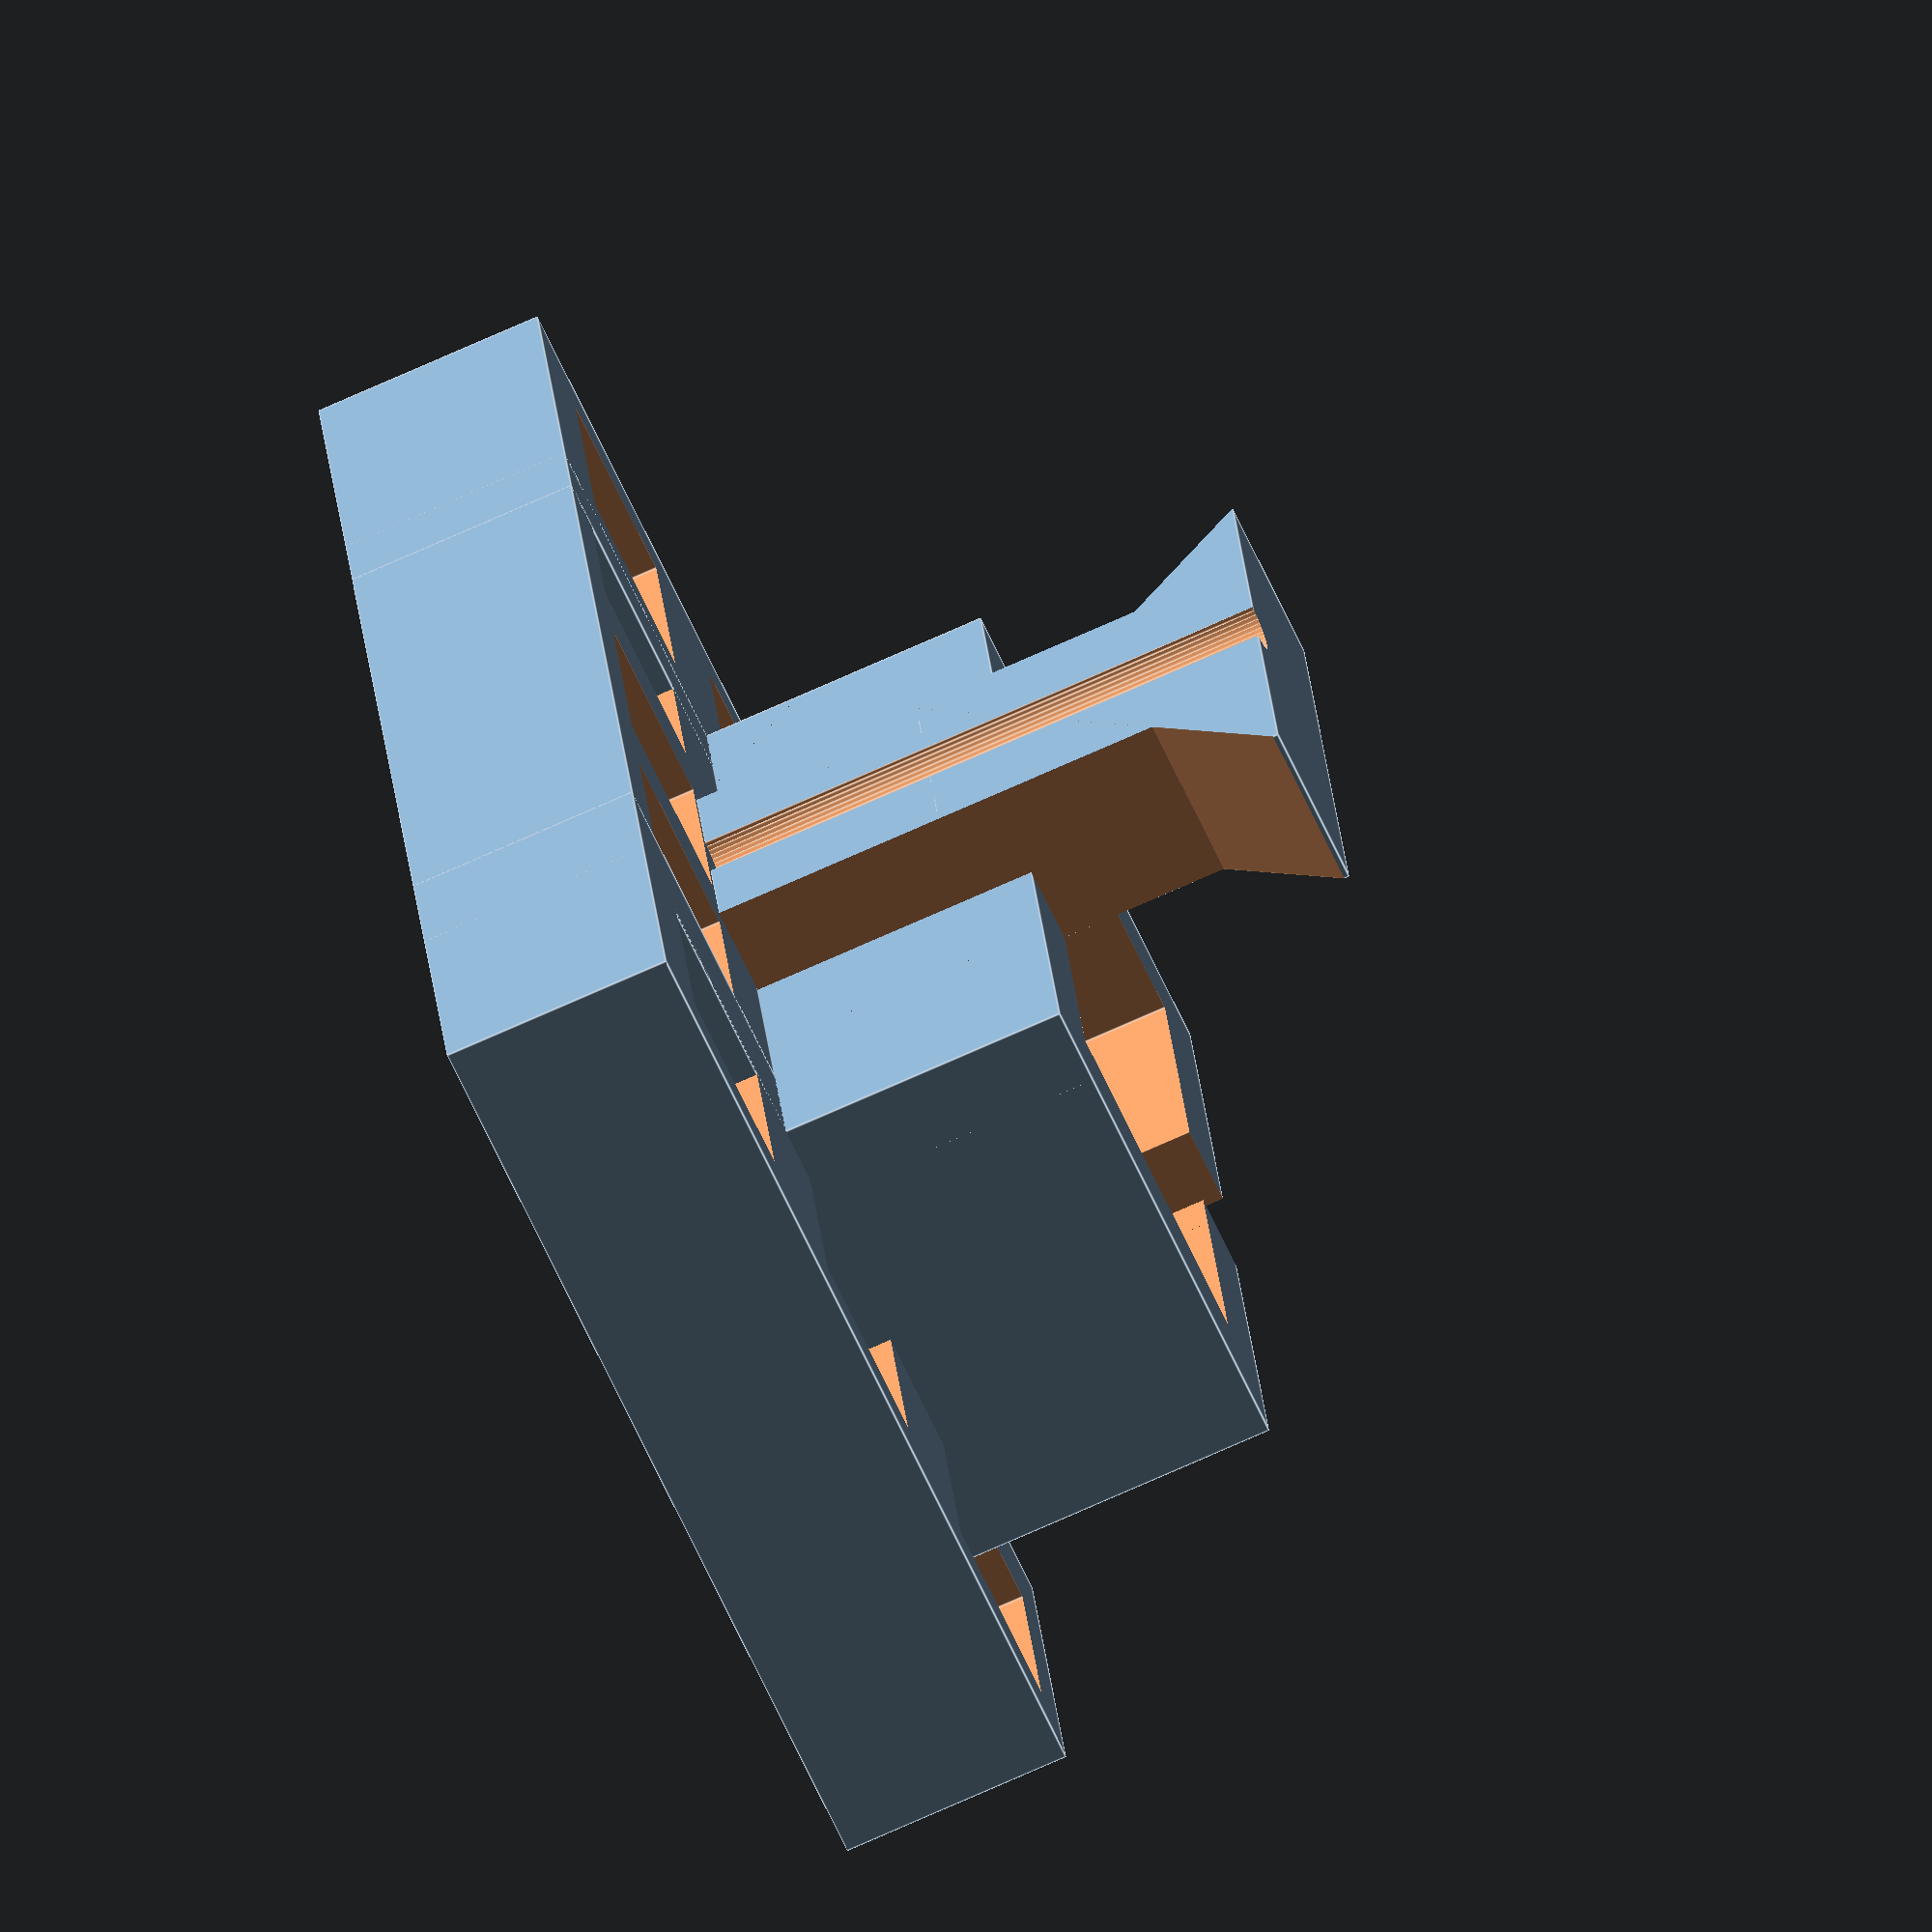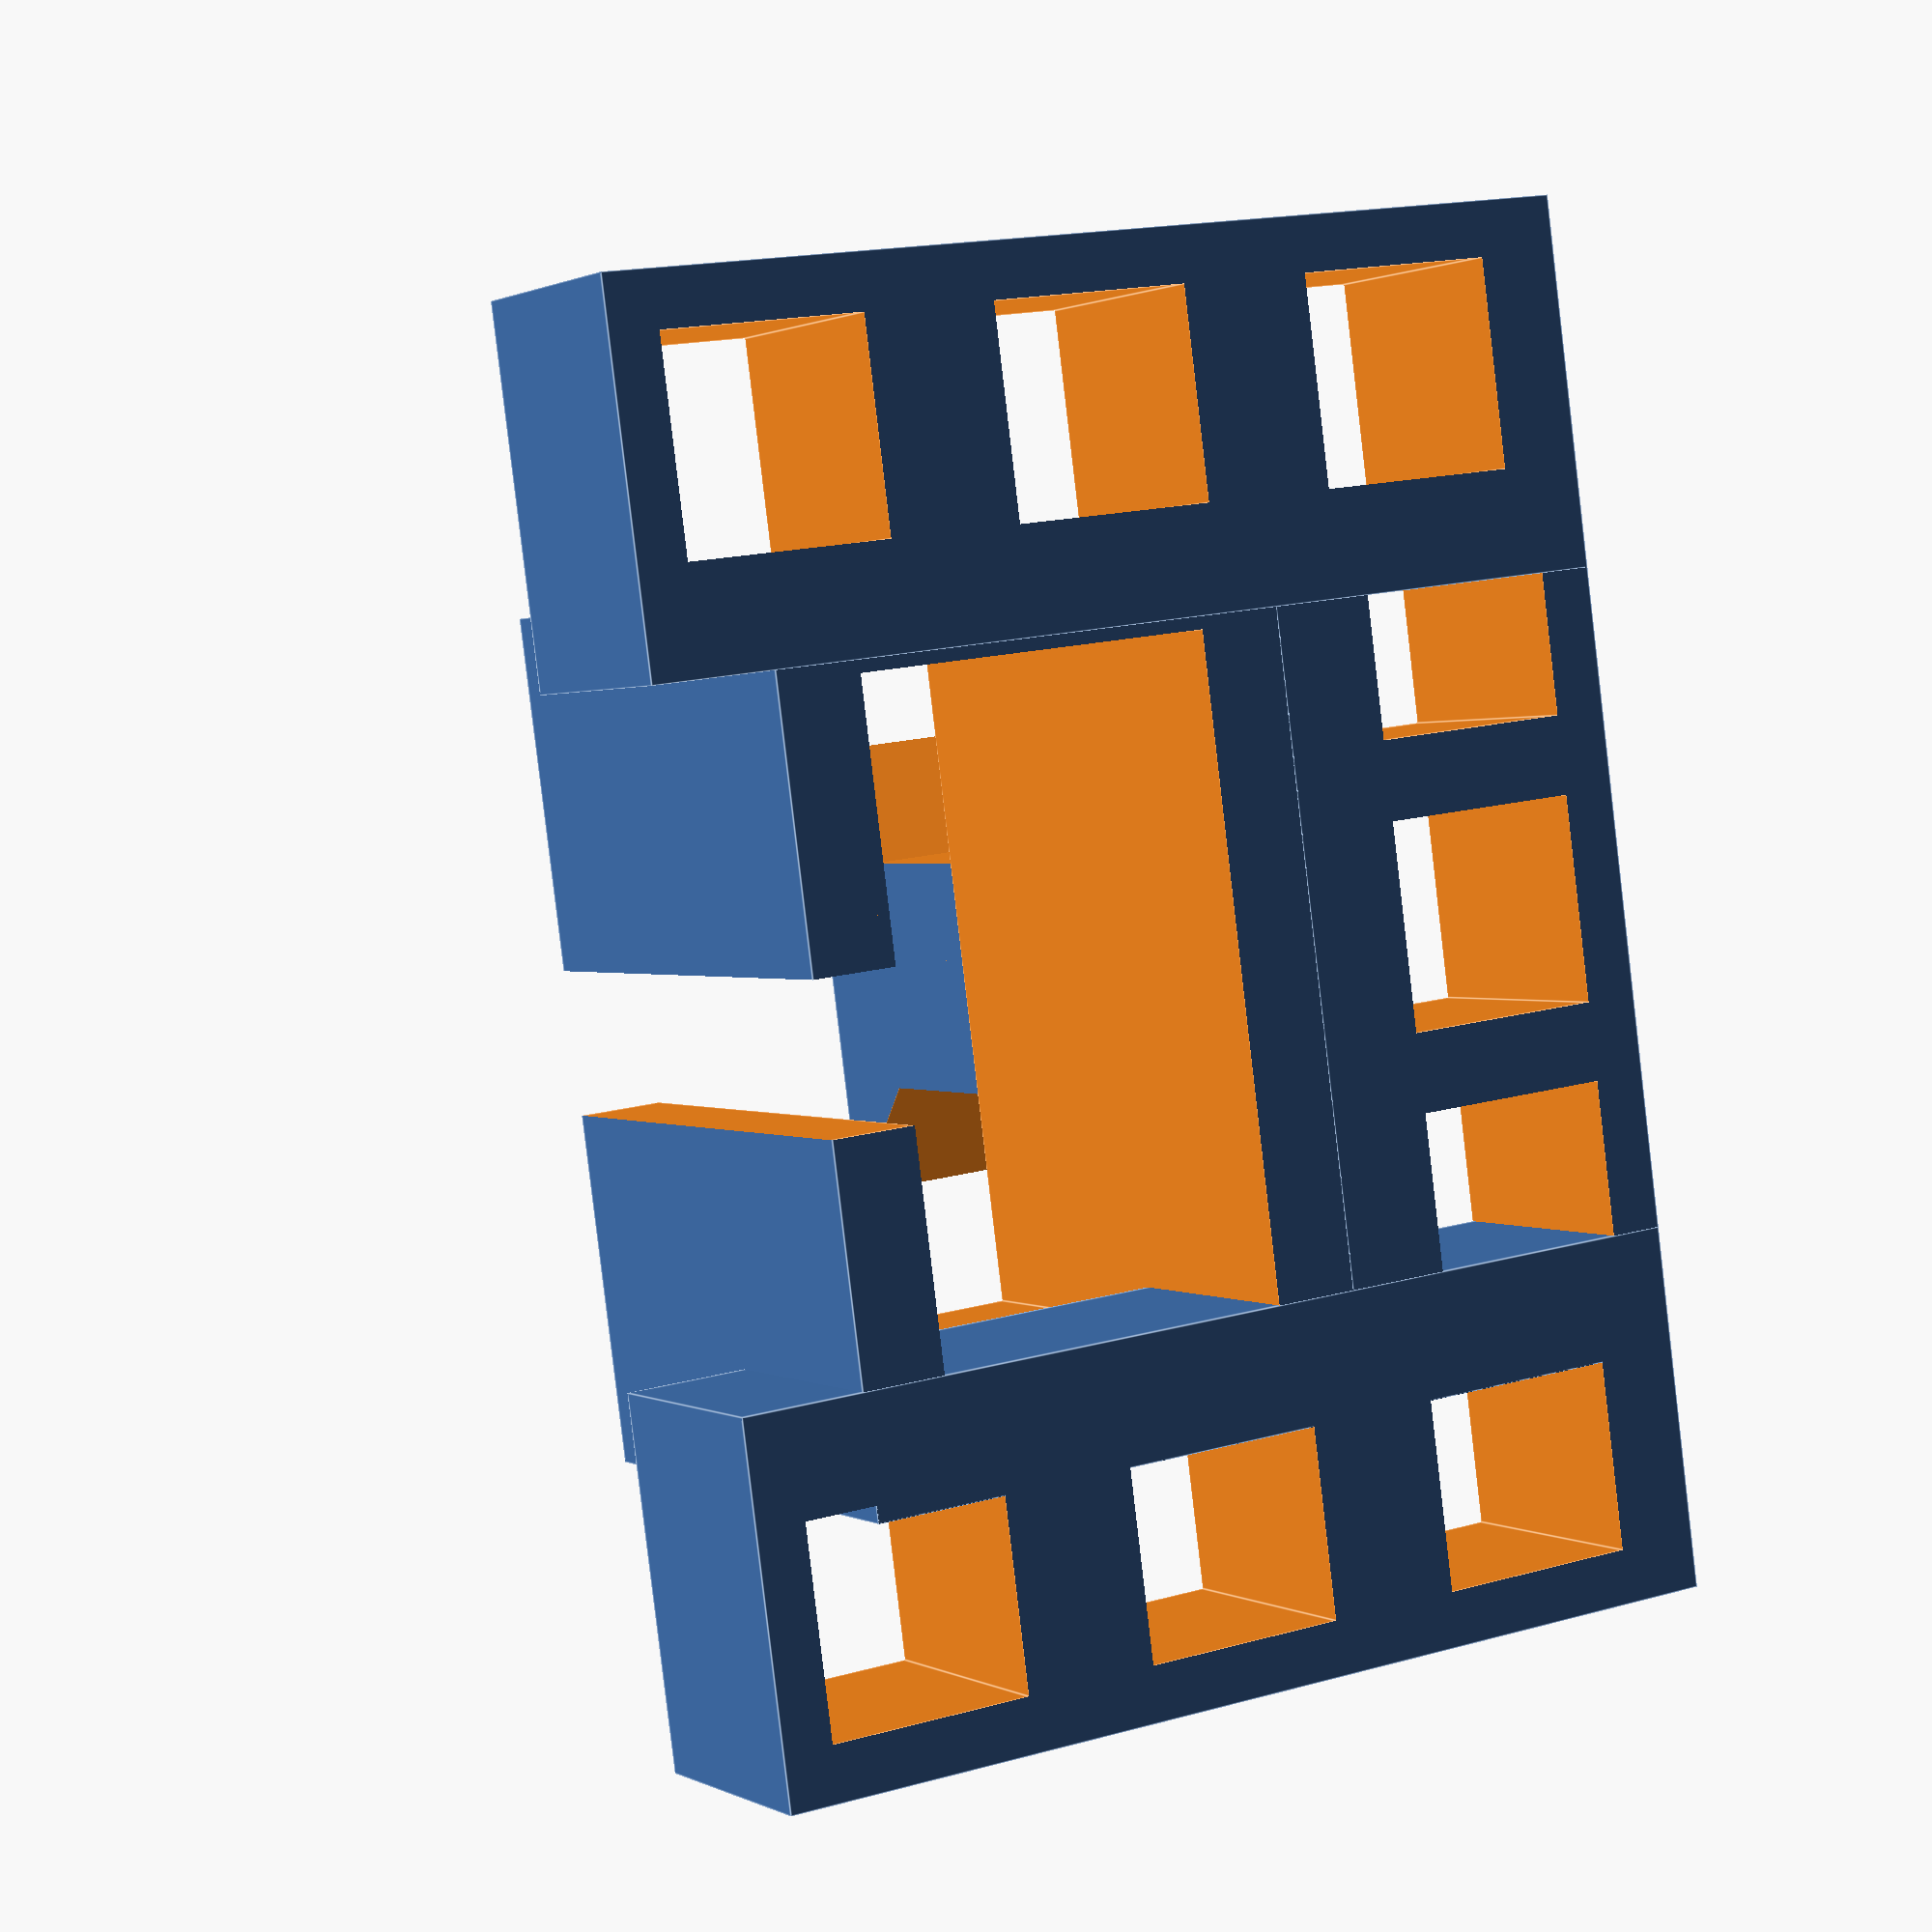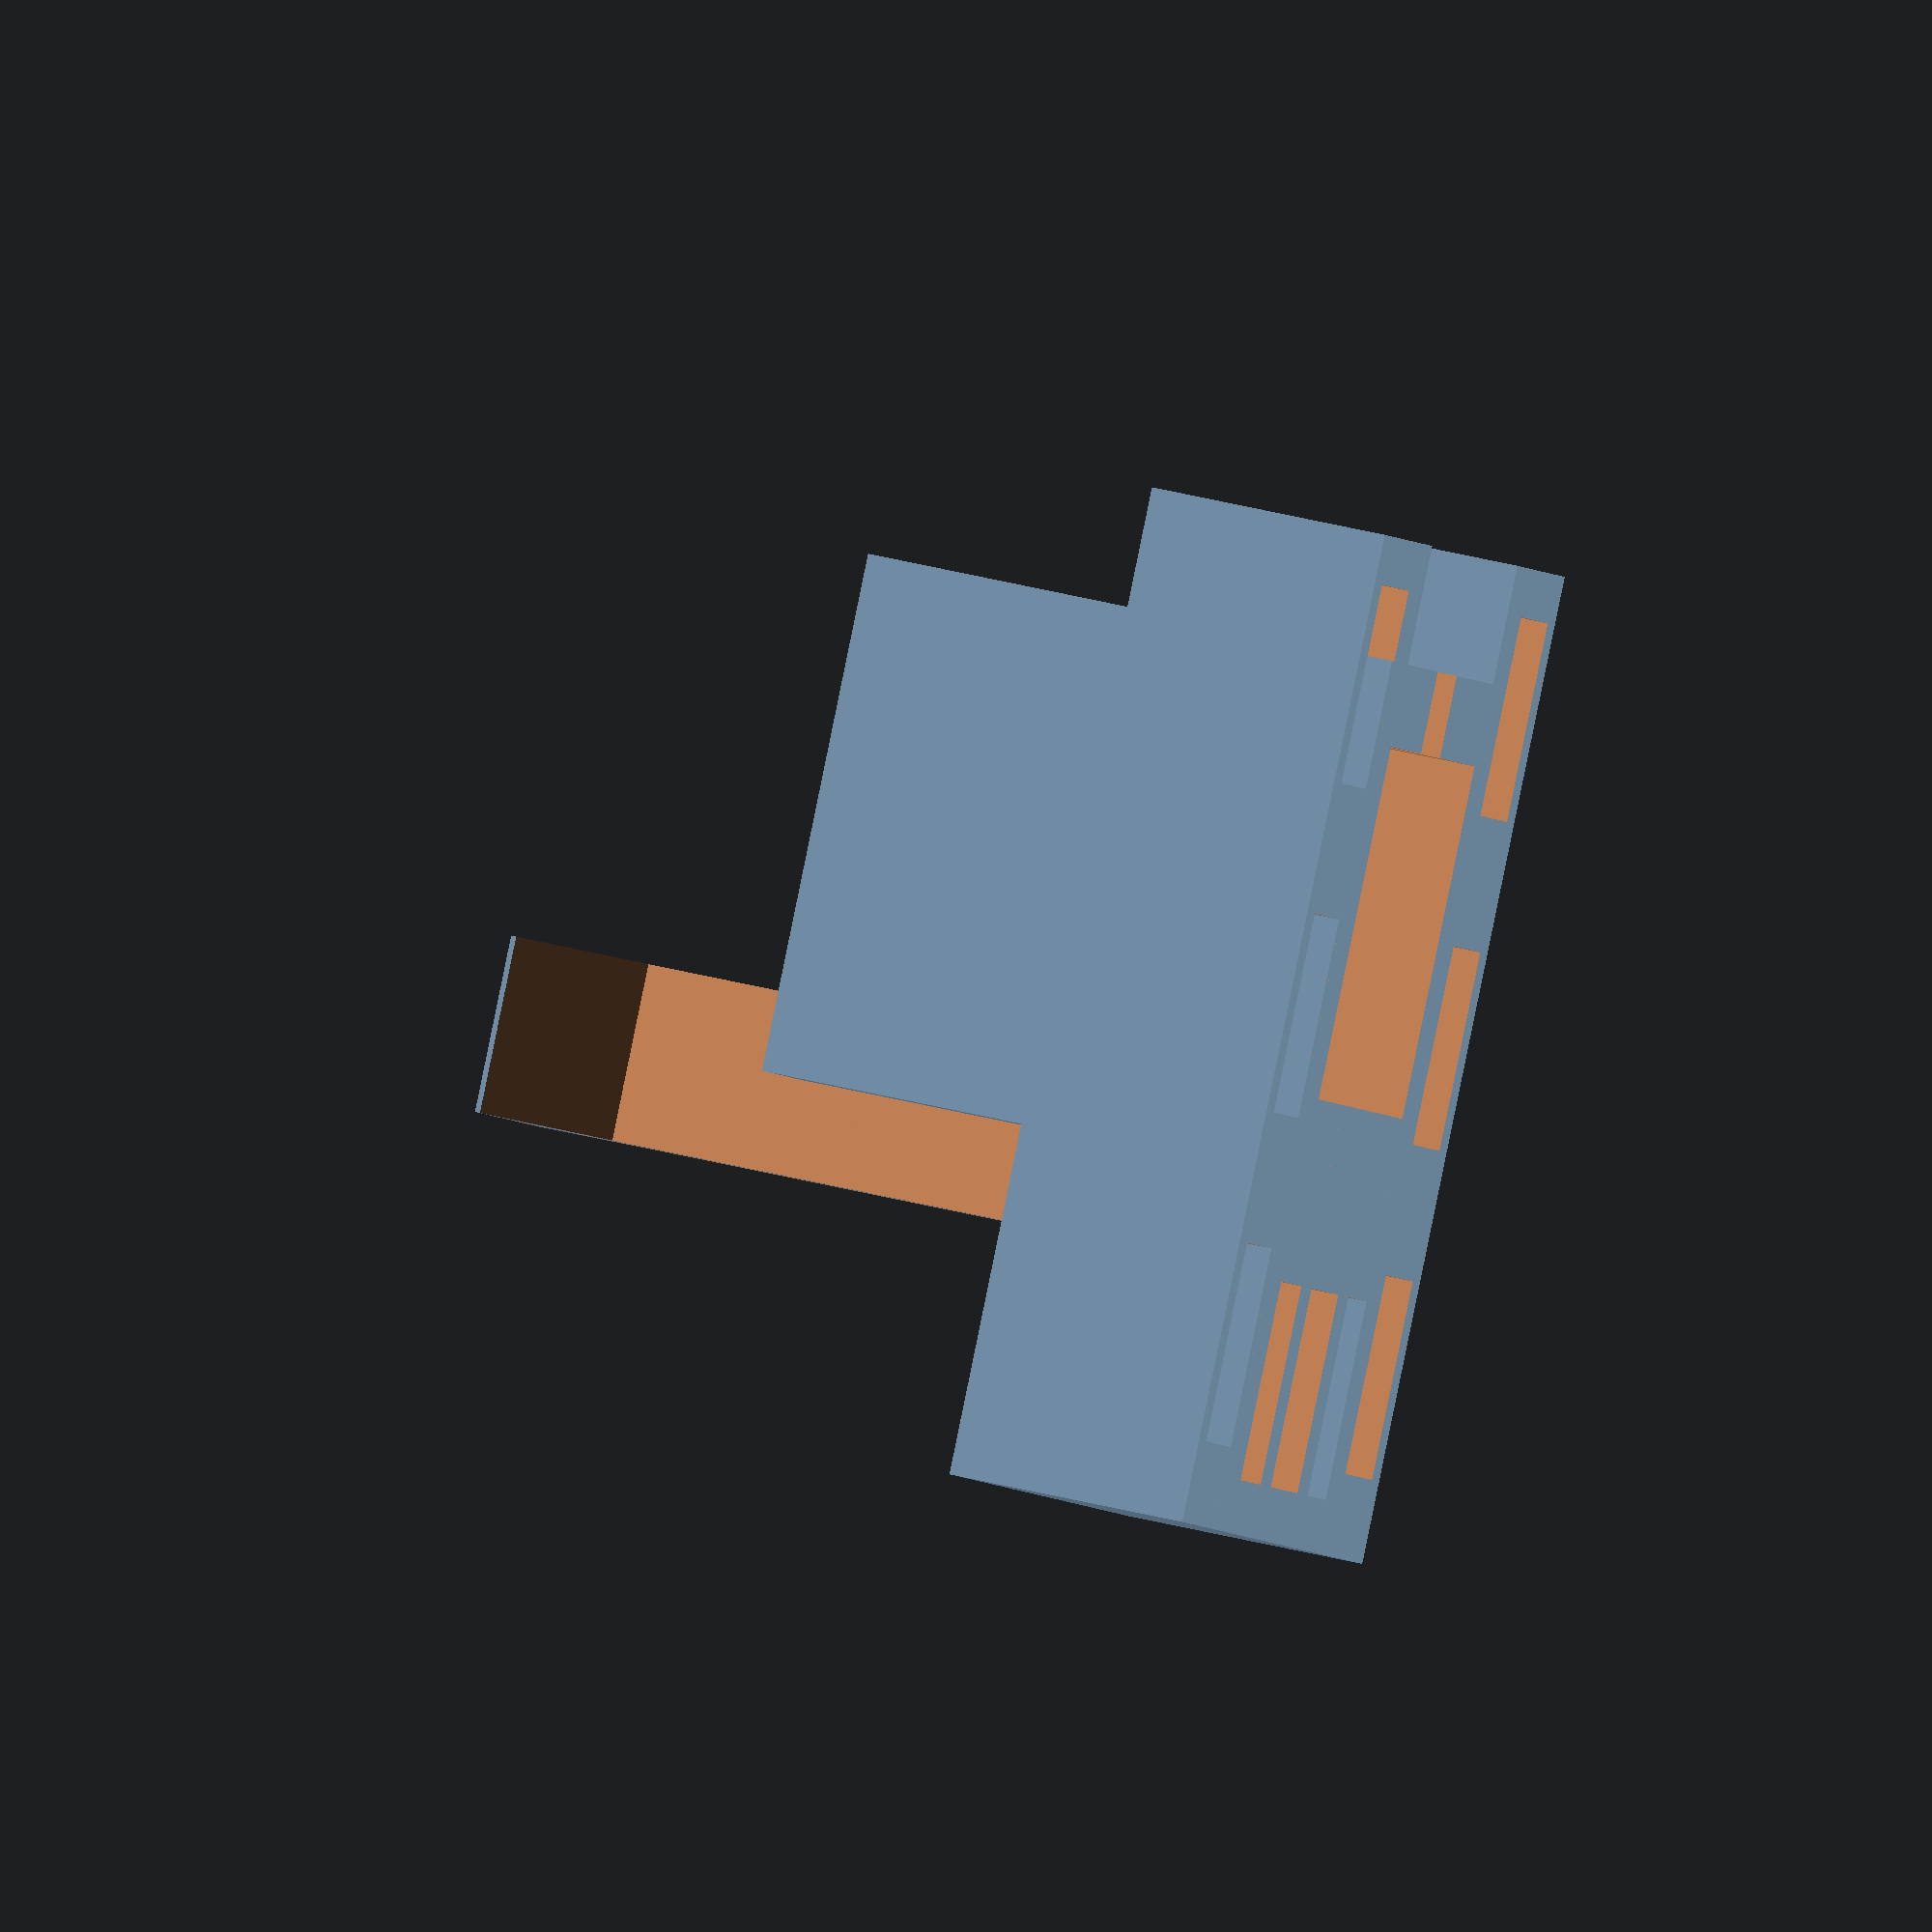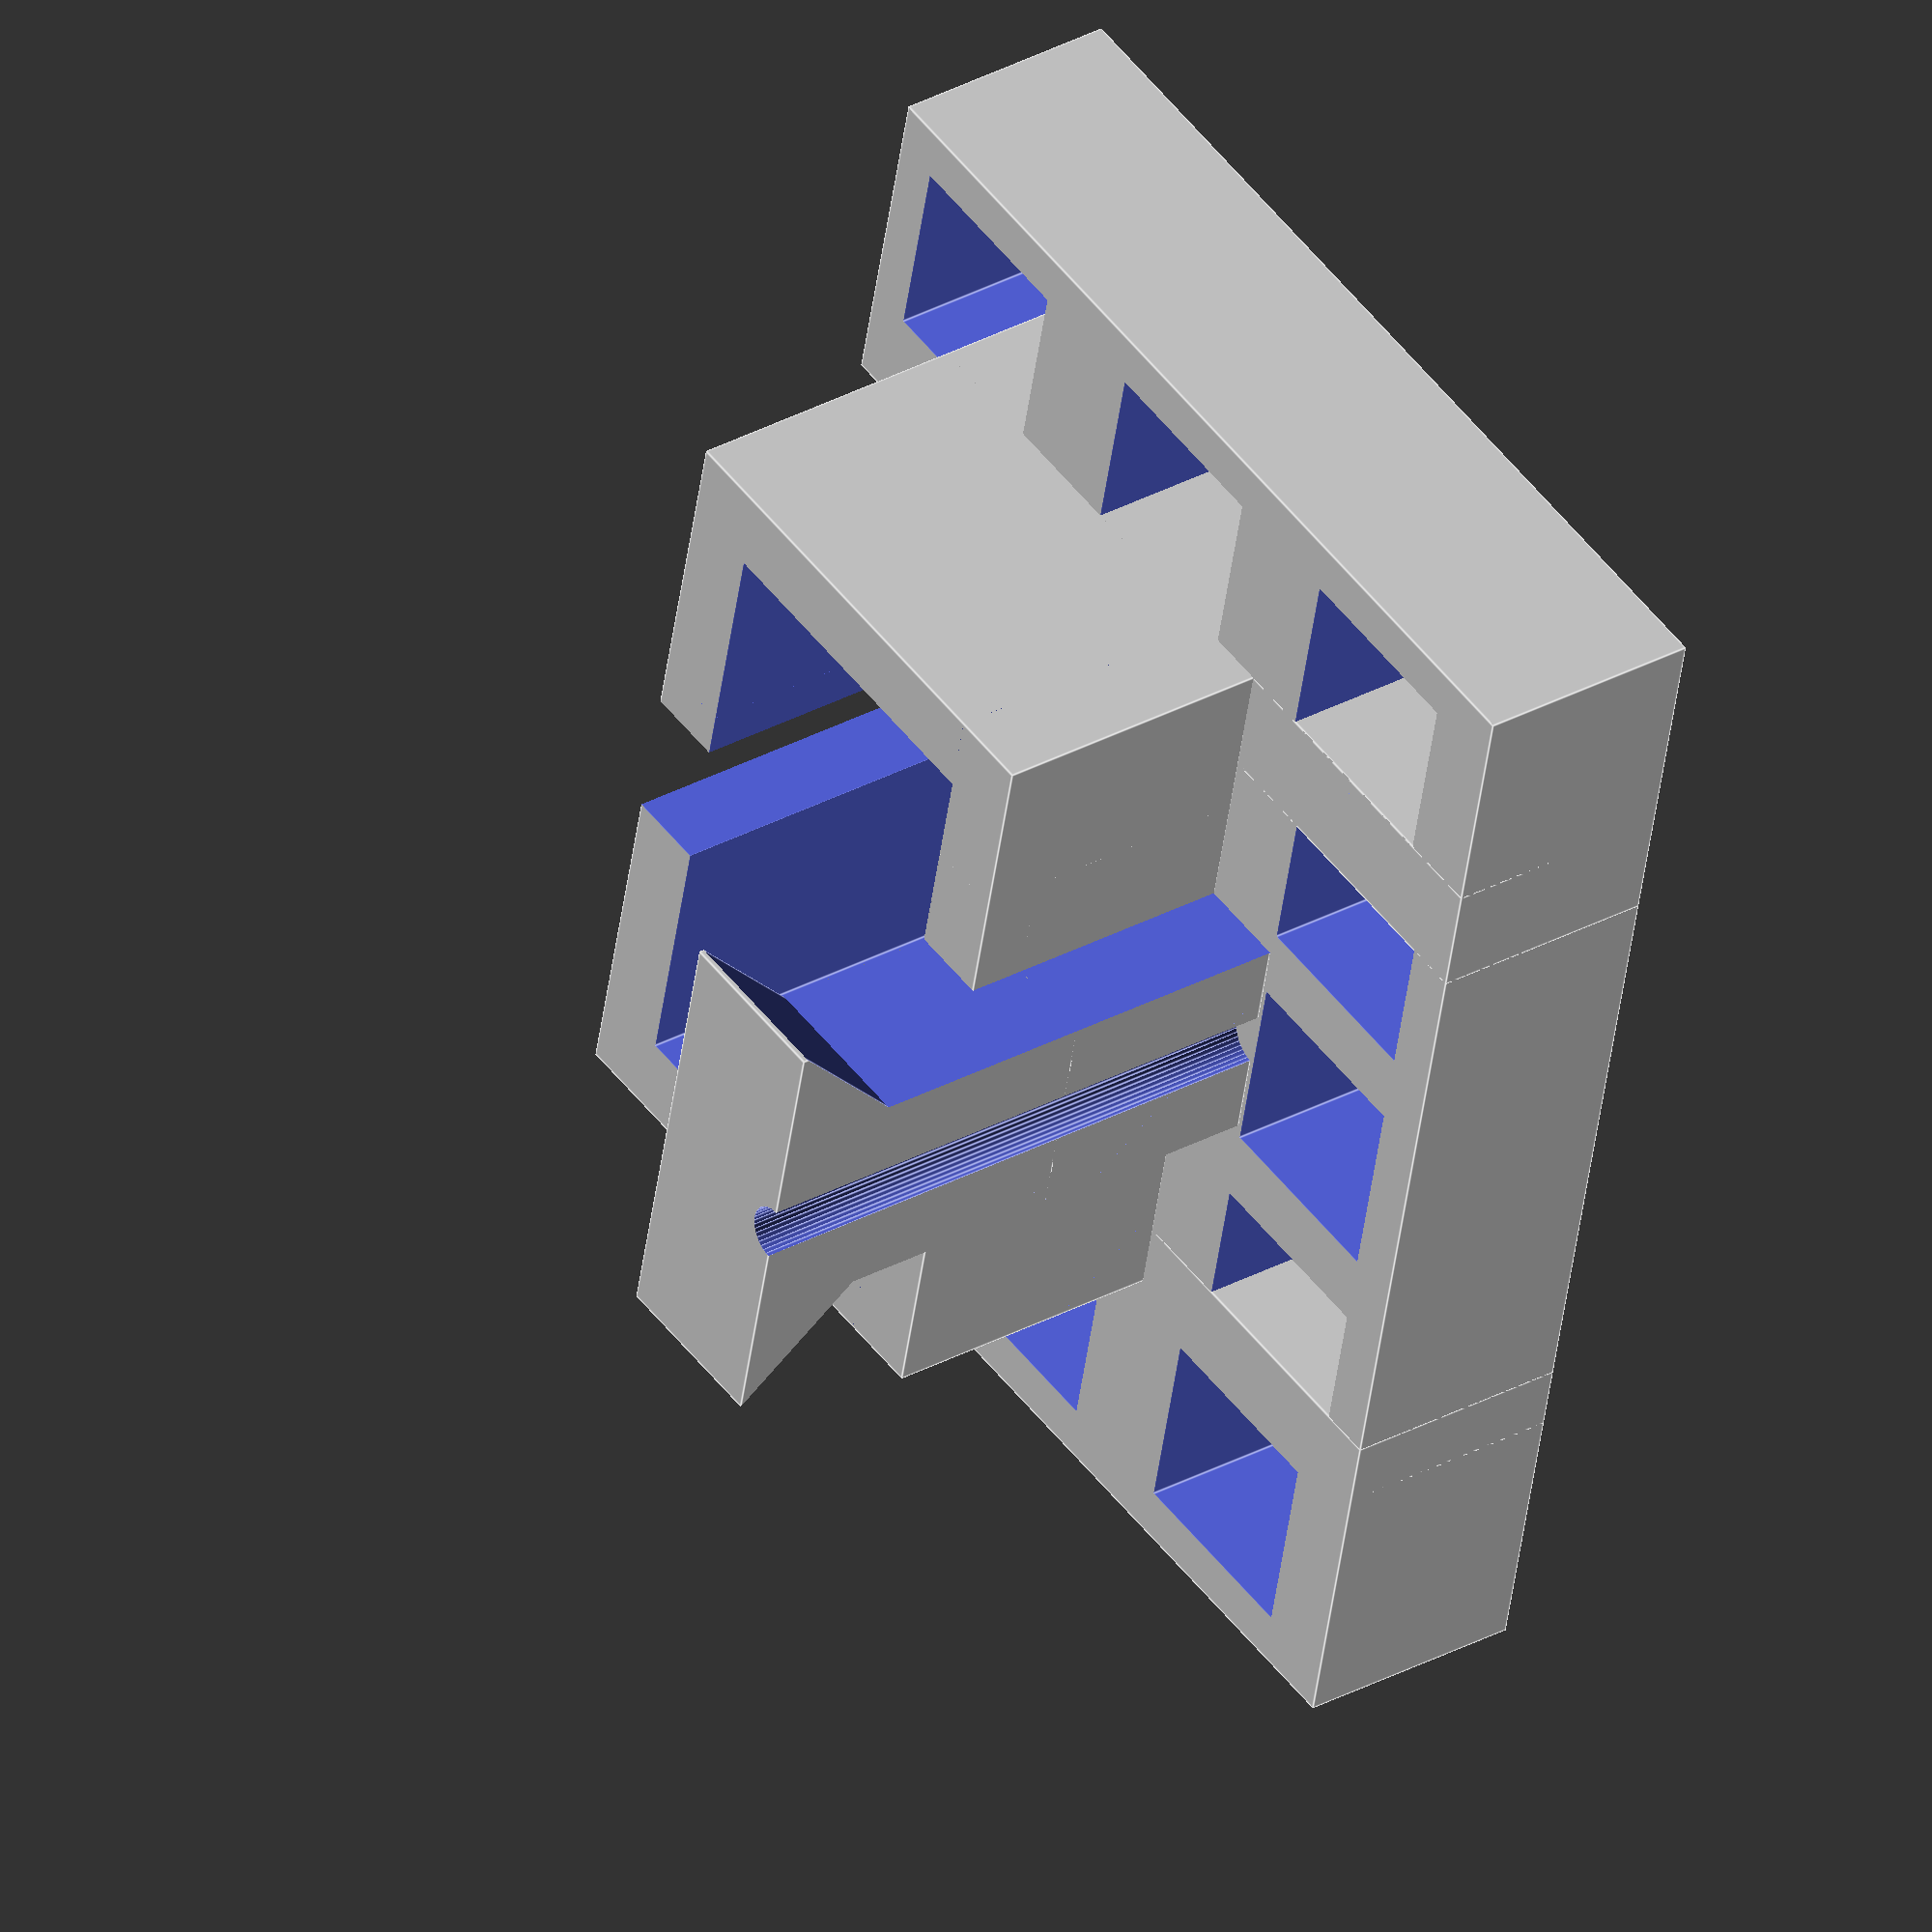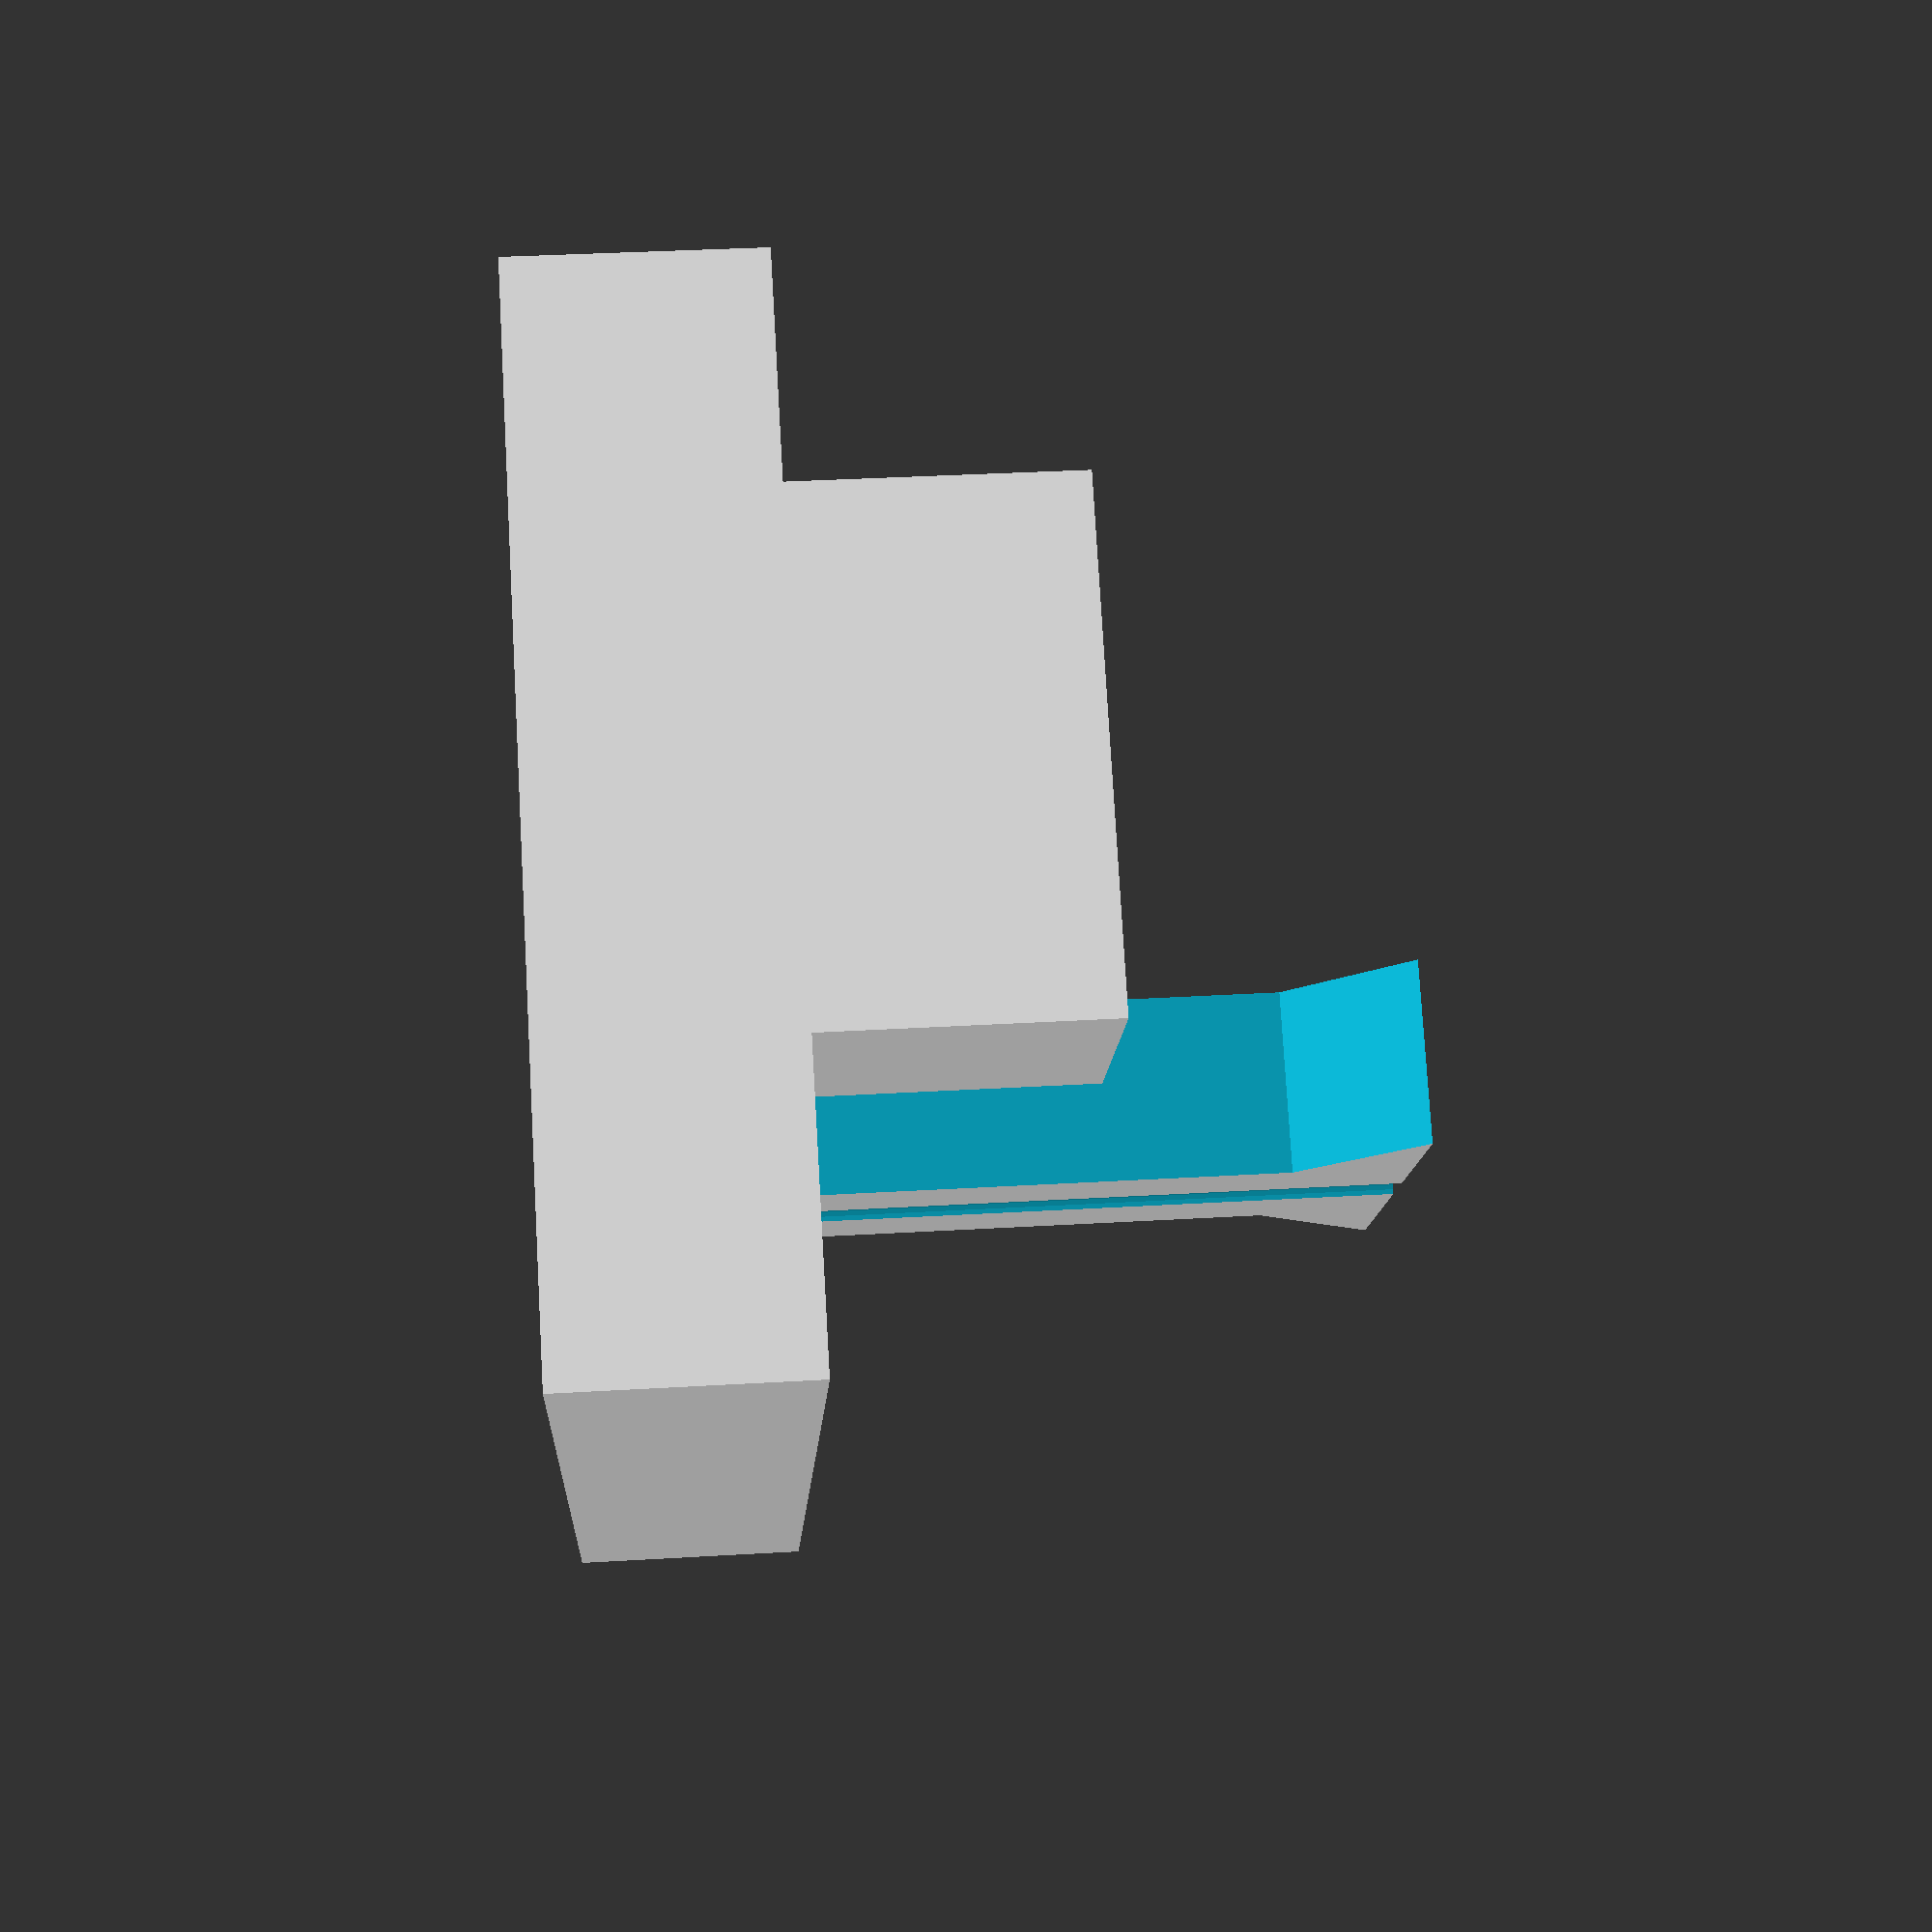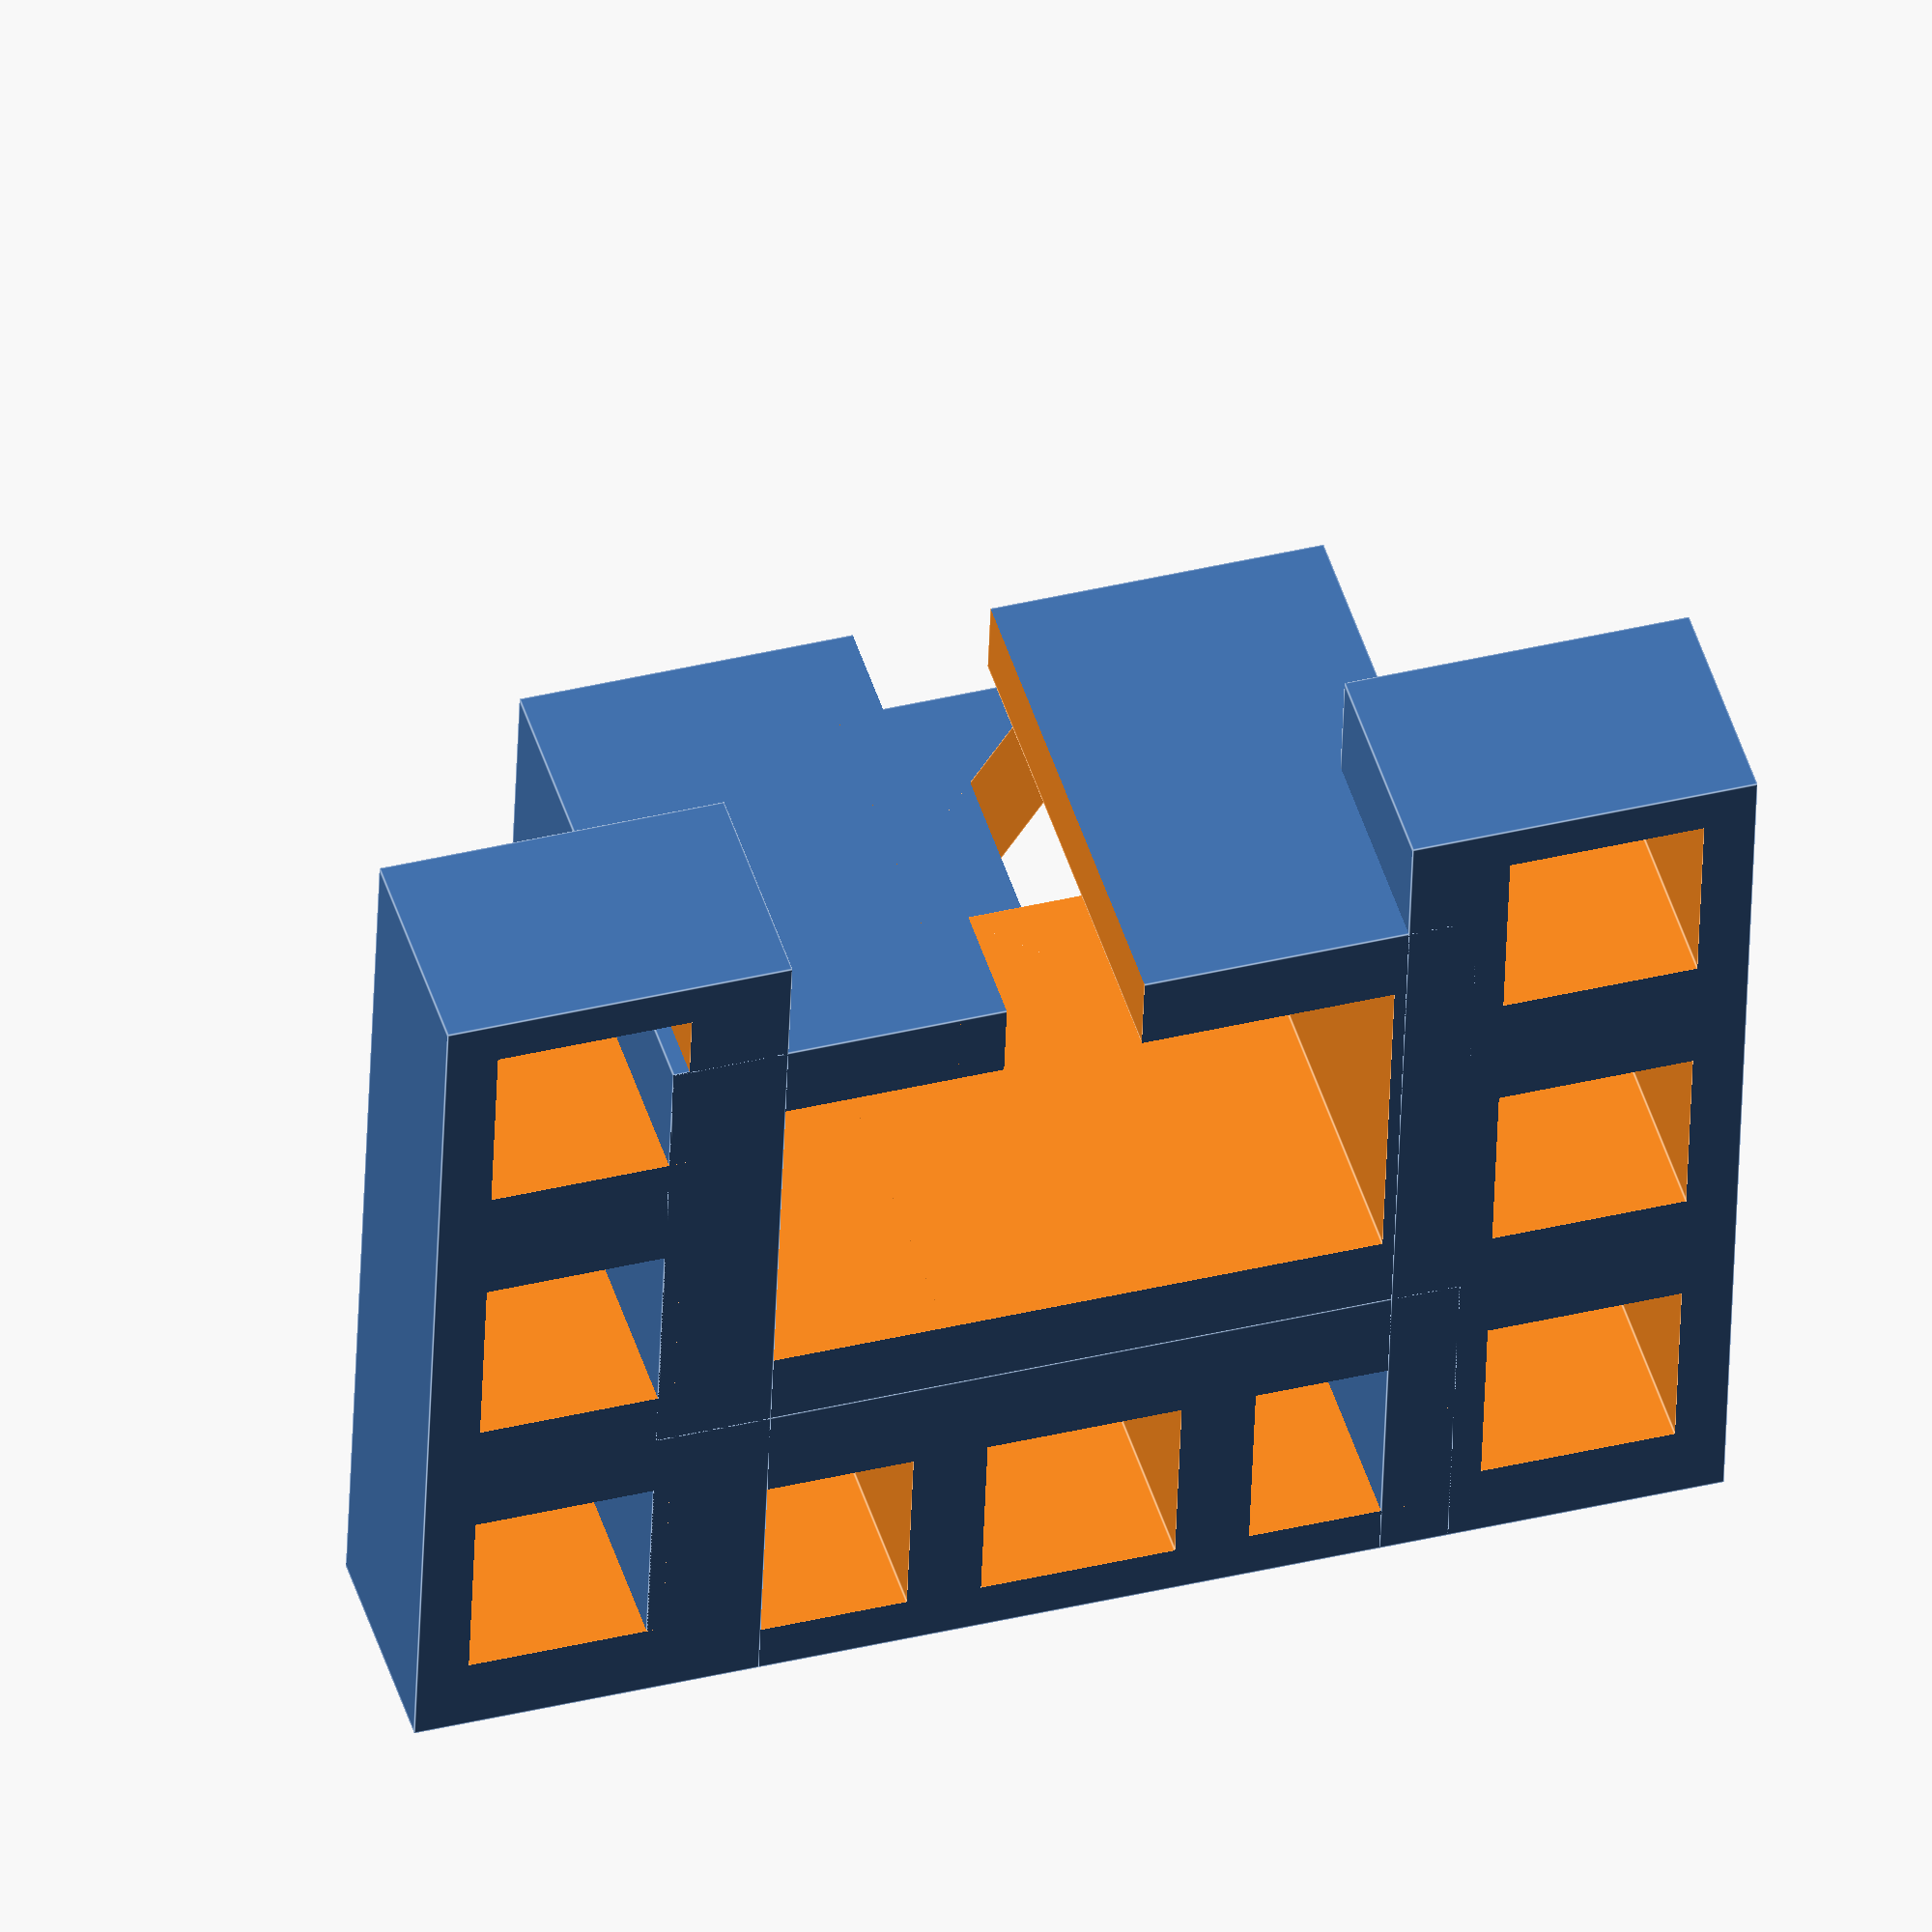
<openscad>
// Created  by Kyler Brown, 2015

// units: mm
// connector: omnetics A8366-001   NPD-14-WD-18.0-GS

// *** makerbot replicator 2 specs ***
/*
Print Technology
Fused Deposition Modeling

Layer Resolution
100 microns [0.0039 in]

Positioning Precision
XY: 11 microns [0.0004 in]
Z: 2.5 microns [0.0001 in]

Filament Diameter
1.75 mm [0.069 in]

Nozzle Diameter
0.4 mm [0.015 in] 
*/



delta = 0.01; // prevent zero length walls.

connector_x = 5.6;
connector_z = 4.5;
connector_y = 3.0;
connector_wall_dia = .7;
connector_cut_x = 1.2;

block_x = 4;
block_y = 1.5;
block_z = 5;

cut_angle  = 00;
guide_diameter = .5;

module connector_holder (){
  difference(){
    cube([connector_x + 2*connector_wall_dia,
	  connector_y + 2*connector_wall_dia,
	  connector_z,
	  ]);
    translate([connector_wall_dia, connector_wall_dia, -delta]){
      cube([connector_x, connector_y, connector_z+2*delta]);
    }
    //strain relief cut
    translate([connector_wall_dia + connector_x /2 - connector_cut_x/2,
	        connector_wall_dia + connector_y -delta, -delta]){
      cube([connector_cut_x, 2*connector_wall_dia + 2*delta + connector_y, connector_z+2*delta]);
    }
  }
}



module block(){
  difference(){
    cube([block_x, block_y, block_z]);
    translate([6,0,3]){
      rotate([0,cut_angle,0]){
	cube([6,15,10], center=true);
      }
    }
    translate([-2,0,3]){
      rotate([0,-cut_angle,0]){
	cube([6,15,10], center=true);
      }
    }
  }
}

leg_length = block_x;
leg_dia = 1.5;
module block_with_legs(){
  union(){
    block();
    translate([0,0,0]){
      difference(){
	cube([leg_length, leg_dia, leg_dia*2]);
	translate([5.0, -delta,-1]){
	  rotate([0,-45,0]){
	    cube([leg_length, leg_dia+2*delta, 10]);
	  }
	}
	translate([-6.7, -delta,-1]){
	  rotate([0,45,0]){
	    cube([leg_length, leg_dia+2*delta, 10]);
	  }
	}
      }
    }
  }

}

module guide_cut(){
  union(){
    rotate([0,0,0]){
      cylinder(h=block_z+2*delta, r=guide_diameter/2, center=false, $fn=40);

      translate([-guide_diameter/2,-block_z, 0]){
	cube([guide_diameter, block_z, block_z+delta], center=false);
      }
    }
  }
}

module block_with_guide(){
  difference(){
    block_with_legs();
    translate([block_x/2, 0, -delta]){
      guide_cut();
    }

  }

}

// guides for wires

contact_h = 2;
contact_dia = 1.7; //connector wire diameter with insulation = 0.4mm
contact_wall_depth = 3;
n_side_contacts = 3;
n_front_contacts = 3;

module contact_guide(n0, length){
  // a securing feature to connect electrodes to connector channels
  contact_spacing = (length+2*connector_wall_dia) / (n0);
  difference(){
    cube([contact_spacing*(n0), contact_wall_depth, contact_h]);
    for (i = [1:n0]){
      translate([contact_spacing/(n0+1)+contact_spacing*(i-1), contact_wall_depth-contact_dia*1.5, -delta])
	cube([contact_dia-delta, contact_dia-delta, contact_h+2*delta]);//*10+3*delta);
    }
  }
}


module all_contact_guides(){
  foo = (connector_x+2*connector_wall_dia)/4/4;
  translate([0, -contact_wall_depth+delta, connector_z-contact_h]){
    contact_guide(n_front_contacts, connector_x);
  }
  
  translate([-1*contact_wall_depth+1, -contact_wall_depth+delta, connector_z]){
    rotate([180,0,90]){
      contact_guide(n_side_contacts, connector_y+4);
    }
  }
  translate([connector_x+2*connector_wall_dia+contact_wall_depth-contact_wall_depth*.2,
	     -contact_wall_depth+delta, connector_z-contact_h]){
    rotate([0,0,90]){
      contact_guide(n_side_contacts, connector_y+4);
    }
  }
}

//connector_holder();

module full_array(){
  union(){
    connector_holder();
    translate([(connector_wall_dia + connector_x/2 - block_x/2),
	       -block_y + connector_wall_dia-delta,
	       -block_z/2]){
      block_with_guide();
    }
  }
}

union(){
  full_array();
  all_contact_guides();
}

</openscad>
<views>
elev=73.9 azim=283.3 roll=114.1 proj=o view=edges
elev=359.1 azim=262.3 roll=331.2 proj=p view=edges
elev=124.2 azim=236.8 roll=256.1 proj=o view=solid
elev=326.8 azim=77.2 roll=233.5 proj=o view=edges
elev=145.1 azim=132.3 roll=94.5 proj=p view=wireframe
elev=313.3 azim=2.0 roll=343.4 proj=o view=edges
</views>
